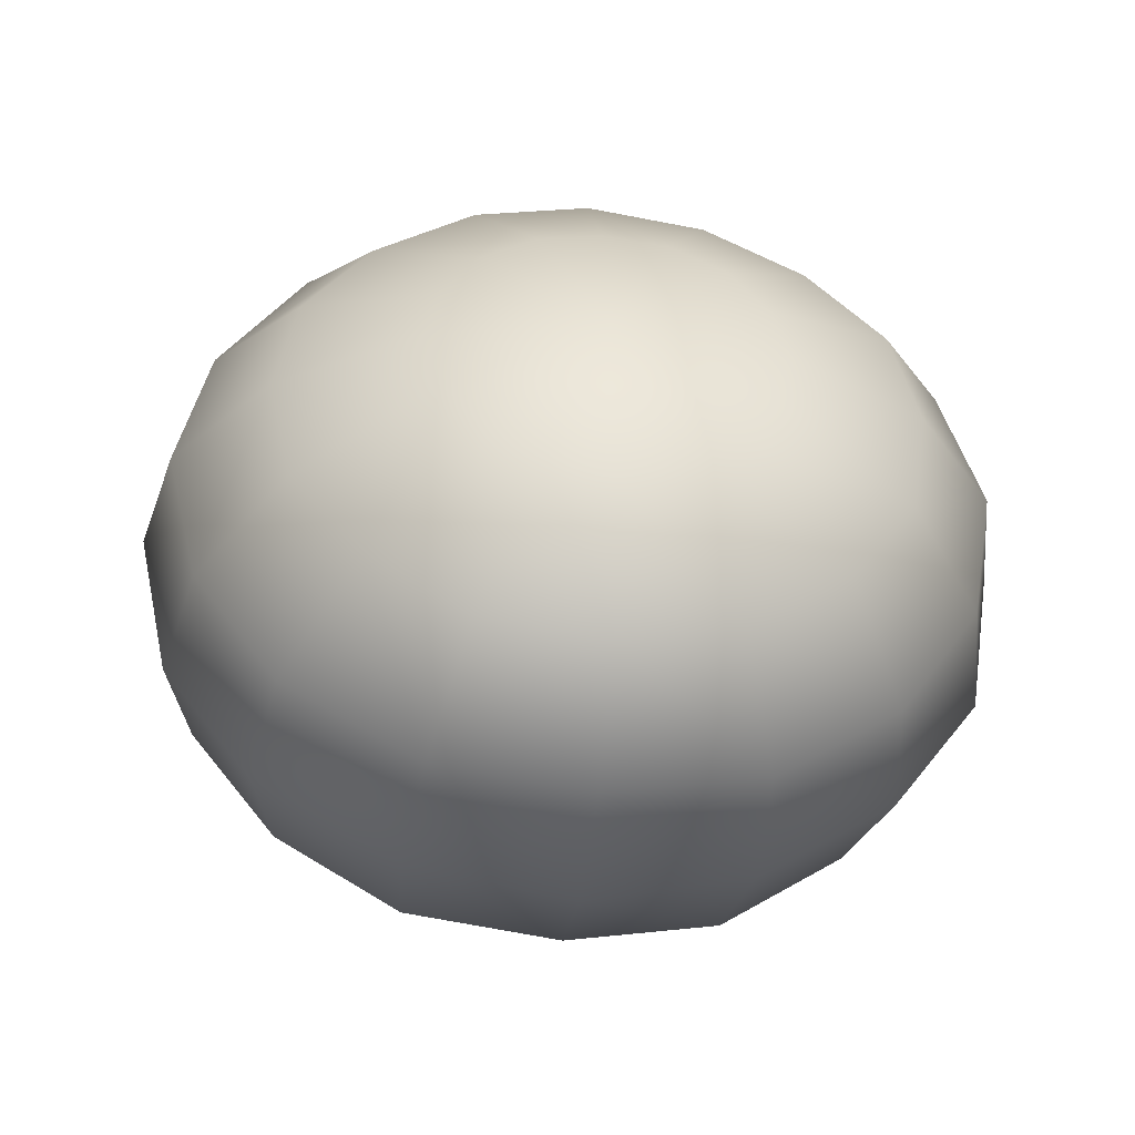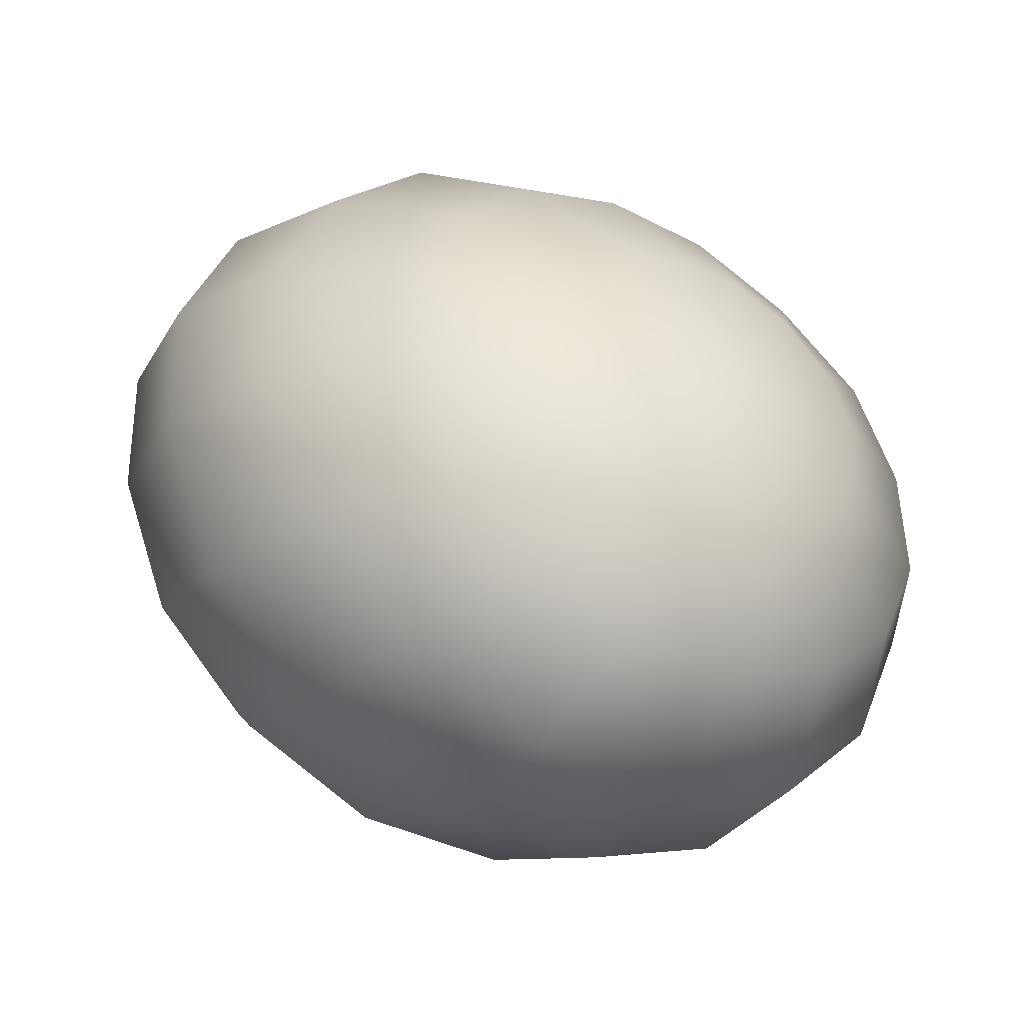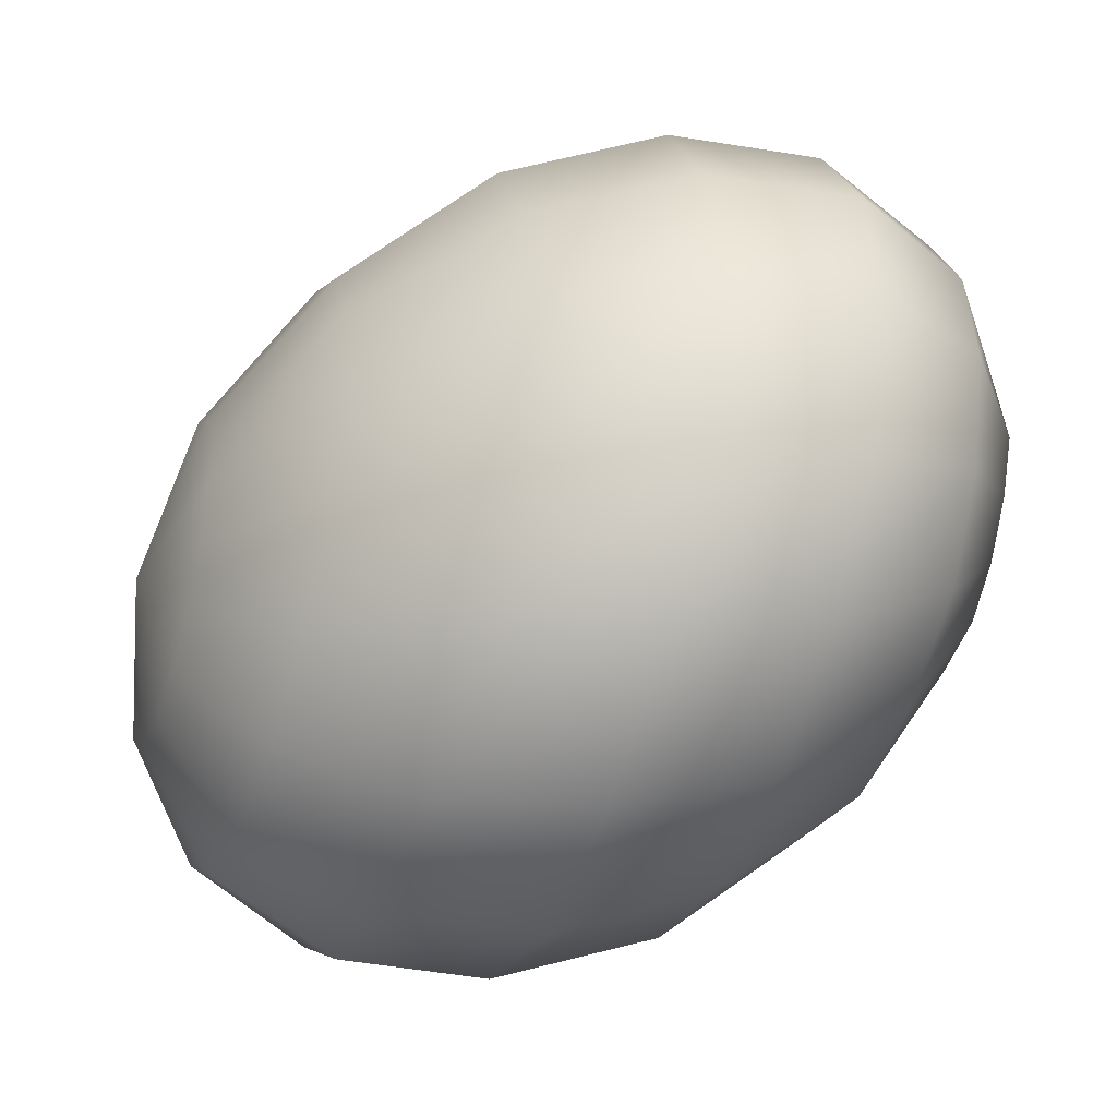
<metadata>
{"format":"obj","ext":"obj","renderer":"f3d","projection":"perspective","resolution":1024,"background":"white","views":[{"elev":-29.9,"azim":-115.9,"up":"+Y"},{"elev":-21.5,"azim":-143.3,"up":"+Y"},{"elev":32.5,"azim":-26.6,"up":"+Y"}]}
</metadata>
<code>
o model_62
v 0.02654 0.0002204 0.00954
v 0.02885 0.009916 0.006434
v 0.02747 0.0108 0.01043
v 0.0247 0.01961 0.009096
v 0.027 0.01829 0.001997
v 0.02654 0.0002204 0.00954
v 0.02931 0.007712 0.00244
v 0.027 0.01829 0.001997
v 0.02793 0.01388 -0.004659
v 0.01823 0.02578 0.006877
v 0.021 0.02402 -0.002884
v 0.02793 0.01388 -0.004659
v 0.021 0.02402 -0.002884
v 0.02193 0.01829 -0.01176
v 0.00854 0.02798 0.003328
v 0.01177 0.02578 -0.007321
v 0.02654 0.0002204 0.00954
v 0.02885 0.004187 0.0002218
v 0.02747 0.007712 -0.00954
v 0.02654 0.0002204 0.00954
v 0.02793 0.0002204 -0.001109
v 0.02747 0.007712 -0.00954
v 0.02562 0.0002204 -0.01176
v 0.02193 0.01829 -0.01176
v 0.02146 0.009916 -0.01797
v 0.01177 0.02578 -0.007321
v 0.01316 0.01961 -0.01664
v -0.002077 0.02578 -0.0006656
v 0.0006924 0.02402 -0.01043
v 0.01316 0.01961 -0.01664
v 0.0006924 0.02402 -0.01043
v 0.001616 0.01829 -0.01886
v -0.01269 0.01961 -0.004659
v -0.01039 0.01829 -0.01176
v 0.02146 0.009916 -0.01797
v 0.01223 0.0108 -0.02329
v 0.02562 0.0002204 -0.01176
v 0.01916 0.0002204 -0.02063
v 0.01916 0.0002204 -0.02063
v 0.01223 0.0108 -0.02329
v 0.009463 0.0002204 -0.0264
v 0.001616 0.01829 -0.01886
v 0.001154 0.009916 -0.02507
v -0.01039 0.01829 -0.01176
v -0.009463 0.01388 -0.01841
v 0.001154 0.009916 -0.02507
v -0.009463 0.01388 -0.01841
v -0.009925 0.007712 -0.02329
v 0.009463 0.0002204 -0.0264
v -0.001154 0.0002204 -0.02818
v 0.00577 -0.0108 -0.02551
v 0.01546 -0.009916 -0.02019
v 0.00577 -0.0108 -0.02551
v -0.001154 0.0002204 -0.02818
v -0.004847 -0.009916 -0.02729
v -0.009925 0.007712 -0.02329
v -0.01177 0.0002204 -0.02551
v -0.01962 0.004187 -0.01797
v -0.01962 0.007712 -0.01531
v -0.02008 0.009916 -0.01176
v -0.02654 0.0002204 -0.009983
v -0.01962 0.007712 -0.01531
v -0.021 0.0108 -0.007765
v -0.02654 0.0002204 -0.009983
v -0.02008 0.009916 -0.01176
v -0.01962 0.004187 -0.01797
v -0.02654 0.0002204 -0.009983
v -0.01177 0.0002204 -0.02551
v -0.02054 0.0002204 -0.0193
v -0.02654 0.0002204 -0.009983
v -0.02054 0.0002204 -0.0193
v -0.02239 -0.004187 -0.01886
v -0.01454 -0.007712 -0.02507
v -0.02239 -0.004187 -0.01886
v -0.02654 0.0002204 -0.009983
v -0.02423 -0.007712 -0.01708
v -0.01823 -0.01388 -0.02152
v -0.02654 0.0002204 -0.009983
v -0.02423 -0.007712 -0.01708
v -0.02608 -0.009916 -0.01398
v -0.02146 -0.01829 -0.0162
v -0.02608 -0.009916 -0.01398
v -0.02654 0.0002204 -0.009983
v -0.02747 -0.0108 -0.01043
v -0.0247 -0.01961 -0.009096
v -0.02654 0.0002204 -0.009983
v -0.02747 -0.0108 -0.01043
v -0.02885 -0.009916 -0.006434
v -0.027 -0.01829 -0.001997
v -0.02885 -0.009916 -0.006434
v -0.02654 0.0002204 -0.009983
v -0.02931 -0.007712 -0.002884
v -0.02793 -0.01388 0.004659
v -0.02654 0.0002204 -0.009983
v -0.02931 -0.007712 -0.002884
v -0.02885 -0.004187 -0.0002219
v -0.02747 -0.007712 0.00954
v -0.02885 -0.004187 -0.0002219
v -0.02654 0.0002204 -0.009983
v -0.02793 0.0002204 0.001109
v -0.02562 0.0002204 0.01176
v -0.02654 0.0002204 -0.009983
v -0.02793 0.0002204 0.001109
v -0.02654 0.004187 0.0006655
v -0.02285 0.007712 0.01131
v -0.02654 0.004187 0.0006655
v -0.02654 0.0002204 -0.009983
v -0.0247 0.007712 -0.001109
v -0.01916 0.01388 0.007765
v -0.02654 0.0002204 -0.009983
v -0.0247 0.007712 -0.001109
v -0.02285 0.009916 -0.004215
v -0.01546 0.01829 0.00244
v -0.02285 0.009916 -0.004215
v -0.02654 0.0002204 -0.009983
v -0.021 0.0108 -0.007765
v -0.01269 0.01961 -0.004659
v -0.02654 0.0002204 -0.009983
v -0.021 0.0108 -0.007765
v -0.01269 0.01961 -0.004659
v -0.002077 0.02578 -0.0006656
v -0.006232 0.02402 0.008208
v -0.01546 0.01829 0.00244
v -0.01085 0.01829 0.01575
v -0.002077 0.02578 -0.0006656
v 0.00854 0.02798 0.003328
v 0.004385 0.02578 0.01309
v -0.006232 0.02402 0.008208
v -0.0006924 0.01961 0.02108
v -0.01916 0.01388 0.007765
v -0.01546 0.009916 0.01974
v -0.01085 0.01829 0.01575
v -0.00577 0.0108 0.02551
v -0.02285 0.007712 0.01131
v -0.01916 0.0002204 0.02063
v -0.01546 0.009916 0.01974
v -0.009925 0.0002204 0.0264
v -0.02562 0.0002204 0.01176
v -0.02146 -0.009916 0.01753
v -0.01916 0.0002204 0.02063
v -0.01223 -0.0108 0.02329
v -0.02747 -0.007712 0.00954
v -0.02193 -0.01829 0.01131
v -0.02146 -0.009916 0.01753
v -0.01316 -0.01961 0.0162
v -0.02793 -0.01388 0.004659
v -0.021 -0.02402 0.002884
v -0.02193 -0.01829 0.01131
v -0.01177 -0.02578 0.006877
v -0.027 -0.01829 -0.001997
v -0.01823 -0.02578 -0.006878
v -0.021 -0.02402 0.002884
v -0.00854 -0.02798 -0.003328
v -0.0247 -0.01961 -0.009096
v -0.01408 -0.02402 -0.01575
v -0.01823 -0.02578 -0.006878
v -0.004385 -0.02578 -0.01309
v -0.02146 -0.01829 -0.0162
v -0.009463 -0.01829 -0.02329
v -0.01408 -0.02402 -0.01575
v 0.0006924 -0.01961 -0.02108
v -0.01823 -0.01388 -0.02152
v -0.004847 -0.009916 -0.02729
v -0.009463 -0.01829 -0.02329
v -0.01454 -0.007712 -0.02507
v -0.004385 -0.02578 -0.01309
v 0.006232 -0.02402 -0.008652
v 0.01085 -0.01829 -0.01575
v 0.0006924 -0.01961 -0.02108
v 0.006232 -0.02402 -0.008652
v 0.01546 -0.01829 -0.00244
v 0.01916 -0.01388 -0.008209
v 0.01085 -0.01829 -0.01575
v 0.02239 -0.007712 -0.01131
v 0.01546 -0.01829 -0.00244
v 0.02285 -0.009916 0.003771
v 0.0247 -0.007712 0.0006655
v 0.02654 0.0002204 0.00954
v 0.01916 -0.01388 -0.008209
v 0.02654 -0.004187 -0.001109
v 0.02654 0.0002204 0.00954
v 0.02654 0.0002204 0.00954
v 0.02239 -0.007712 -0.01131
v 0.01546 -0.009916 -0.02019
v 0.02654 0.0002204 0.00954
v 0.021 -0.0108 0.007765
v 0.01223 -0.01961 0.004659
v 0.02654 0.0002204 0.00954
v 0.01962 -0.009916 0.01176
v 0.01223 -0.01961 0.004659
v 0.01039 -0.01829 0.01176
v 0.002077 -0.02578 0.0006655
v 0.002077 -0.02578 0.0006655
v -0.00854 -0.02798 -0.003328
v 0.01039 -0.01829 0.01176
v -0.0006924 -0.02402 0.01043
v 0.02654 0.0002204 0.00954
v 0.01916 -0.007712 0.01531
v 0.009463 -0.01388 0.01841
v 0.02654 0.0002204 0.00954
v 0.01962 -0.004187 0.01797
v 0.009463 -0.01388 0.01841
v 0.009925 -0.007712 0.02329
v -0.0006924 -0.02402 0.01043
v -0.002077 -0.01829 0.01886
v -0.01177 -0.02578 0.006877
v -0.002077 -0.01829 0.01886
v -0.01316 -0.01961 0.0162
v 0.009925 -0.007712 0.02329
v -0.001616 -0.009916 0.02507
v 0.02654 0.0002204 0.00954
v 0.02054 0.0002204 0.0193
v 0.01177 0.0002204 0.02551
v 0.02654 0.0002204 0.00954
v 0.02193 0.004187 0.01886
v 0.01177 0.0002204 0.02551
v 0.01454 0.007712 0.02507
v -0.001616 -0.009916 0.02507
v 0.0006924 0.0002204 0.02818
v -0.01223 -0.0108 0.02329
v 0.0006924 0.0002204 0.02818
v -0.009925 0.0002204 0.0264
v 0.01454 0.007712 0.02507
v 0.004847 0.009916 0.02729
v 0.02654 0.0002204 0.00954
v 0.02377 0.007712 0.01708
v 0.01777 0.01388 0.02196
v 0.02654 0.0002204 0.00954
v 0.02608 0.009916 0.01398
v 0.01777 0.01388 0.02196
v 0.02146 0.01829 0.0162
v 0.004847 0.009916 0.02729
v 0.009463 0.01829 0.02329
v -0.00577 0.0108 0.02551
v 0.009463 0.01829 0.02329
v -0.0006924 0.01961 0.02108
v 0.02146 0.01829 0.0162
v 0.01408 0.02402 0.01575
v 0.02654 0.0002204 0.00954
v 0.02747 0.0108 0.01043
v 0.0247 0.01961 0.009096
v 0.0247 0.01961 0.009096
v 0.01408 0.02402 0.01575
v 0.01823 0.02578 0.006877
v 0.004385 0.02578 0.01309
v 0.01823 0.02578 0.006877
v 0.00854 0.02798 0.003328
f 1 2 3
f 2 2 3
f 3 2 4
f 2 5 4
f 4 5 5
f 5 6 5
f 5 6 6
f 6 7 6
f 6 7 2
f 7 7 2
f 2 7 8
f 7 9 8
f 8 9 9
f 9 4 9
f 9 4 4
f 4 8 4
f 4 8 10
f 8 11 10
f 10 11 11
f 11 8 11
f 11 8 8
f 8 12 8
f 8 12 13
f 12 14 13
f 13 14 14
f 14 10 14
f 14 10 10
f 10 13 10
f 10 13 15
f 13 16 15
f 15 16 16
f 16 17 16
f 16 17 17
f 17 18 17
f 17 18 7
f 18 18 7
f 7 18 12
f 18 19 12
f 12 19 19
f 19 20 19
f 19 20 20
f 20 21 20
f 20 21 18
f 21 21 18
f 18 21 22
f 21 23 22
f 22 23 23
f 23 12 23
f 23 12 12
f 12 22 12
f 12 22 24
f 22 25 24
f 24 25 25
f 25 13 25
f 25 13 13
f 13 24 13
f 13 24 26
f 24 27 26
f 26 27 27
f 27 15 27
f 27 15 15
f 15 26 15
f 15 26 28
f 26 29 28
f 28 29 29
f 29 26 29
f 29 26 26
f 26 30 26
f 26 30 31
f 30 32 31
f 31 32 32
f 32 28 32
f 32 28 28
f 28 31 28
f 28 31 33
f 31 34 33
f 33 34 34
f 34 24 34
f 34 24 24
f 24 35 24
f 24 35 30
f 35 36 30
f 30 36 36
f 36 22 36
f 36 22 22
f 22 37 22
f 22 37 35
f 37 38 35
f 35 38 38
f 38 35 38
f 38 35 35
f 35 39 35
f 35 39 40
f 39 41 40
f 40 41 41
f 41 30 41
f 41 30 30
f 30 40 30
f 30 40 42
f 40 43 42
f 42 43 43
f 43 31 43
f 43 31 31
f 31 42 31
f 31 42 44
f 42 45 44
f 44 45 45
f 45 42 45
f 45 42 42
f 42 46 42
f 42 46 47
f 46 48 47
f 47 48 48
f 48 40 48
f 48 40 40
f 40 49 40
f 40 49 46
f 49 50 46
f 46 50 50
f 50 51 50
f 50 51 51
f 51 49 51
f 51 49 52
f 49 39 52
f 52 39 39
f 39 49 39
f 39 49 49
f 49 53 49
f 49 53 54
f 53 55 54
f 54 55 55
f 55 46 55
f 55 46 46
f 46 54 46
f 46 54 56
f 54 57 56
f 56 57 57
f 57 58 57
f 57 58 58
f 58 59 58
f 58 59 56
f 59 47 56
f 56 47 47
f 47 60 47
f 47 60 60
f 60 59 60
f 60 59 61
f 59 61 61
f 61 61 62
f 61 62 62
f 62 62 47
f 62 60 47
f 47 60 44
f 60 44 44
f 44 44 63
f 44 63 63
f 63 63 64
f 63 60 64
f 64 60 60
f 60 33 60
f 60 33 33
f 33 44 33
f 33 44 63
f 44 65 63
f 63 65 65
f 65 59 65
f 65 59 59
f 59 66 59
f 59 66 67
f 66 67 67
f 67 67 56
f 67 56 56
f 56 56 66
f 56 68 66
f 66 68 69
f 68 69 69
f 69 69 66
f 69 66 66
f 66 66 70
f 66 71 70
f 70 71 71
f 71 72 71
f 71 72 72
f 72 71 72
f 72 71 73
f 71 68 73
f 73 68 68
f 68 71 68
f 68 71 71
f 71 74 71
f 71 74 75
f 74 75 75
f 75 75 76
f 75 76 76
f 76 76 77
f 76 74 77
f 77 74 73
f 74 73 73
f 73 73 74
f 73 74 74
f 74 74 78
f 74 79 78
f 78 79 79
f 79 80 79
f 79 80 80
f 80 79 80
f 80 79 81
f 79 77 81
f 81 77 77
f 77 79 77
f 77 79 79
f 79 82 79
f 79 82 83
f 82 83 83
f 83 83 84
f 83 84 84
f 84 84 85
f 84 82 85
f 85 82 81
f 82 81 81
f 81 81 82
f 81 82 82
f 82 82 86
f 82 87 86
f 86 87 87
f 87 88 87
f 87 88 88
f 88 87 88
f 88 87 89
f 87 85 89
f 89 85 85
f 85 87 85
f 85 87 87
f 87 90 87
f 87 90 91
f 90 91 91
f 91 91 92
f 91 92 92
f 92 92 93
f 92 90 93
f 93 90 89
f 90 89 89
f 89 89 90
f 89 90 90
f 90 90 94
f 90 95 94
f 94 95 95
f 95 96 95
f 95 96 96
f 96 95 96
f 96 95 97
f 95 93 97
f 97 93 93
f 93 95 93
f 93 95 95
f 95 98 95
f 95 98 99
f 98 99 99
f 99 99 100
f 99 100 100
f 100 100 101
f 100 98 101
f 101 98 97
f 98 97 97
f 97 97 98
f 97 98 98
f 98 98 102
f 98 103 102
f 102 103 103
f 103 104 103
f 103 104 104
f 104 103 104
f 104 103 105
f 103 101 105
f 105 101 101
f 101 103 101
f 101 103 103
f 103 106 103
f 103 106 107
f 106 107 107
f 107 107 108
f 107 108 108
f 108 108 109
f 108 106 109
f 109 106 105
f 106 105 105
f 105 105 106
f 105 106 106
f 106 106 110
f 106 111 110
f 110 111 111
f 111 112 111
f 111 112 112
f 112 111 112
f 112 111 113
f 111 109 113
f 113 109 109
f 109 111 109
f 109 111 111
f 111 114 111
f 111 114 115
f 114 115 115
f 115 115 116
f 115 116 116
f 116 116 117
f 116 114 117
f 117 114 113
f 114 113 113
f 113 113 114
f 113 114 114
f 114 114 118
f 114 119 118
f 118 119 119
f 119 120 119
f 119 120 120
f 120 113 120
f 120 113 121
f 113 122 121
f 121 122 122
f 122 123 122
f 122 123 123
f 123 109 123
f 123 109 122
f 109 124 122
f 122 124 124
f 124 125 124
f 124 125 125
f 125 122 125
f 125 122 126
f 122 127 126
f 126 127 127
f 127 128 127
f 127 128 128
f 128 124 128
f 128 124 127
f 124 129 127
f 127 129 129
f 129 130 129
f 129 130 130
f 130 105 130
f 130 105 124
f 105 131 124
f 124 131 131
f 131 132 131
f 131 132 132
f 132 131 132
f 132 131 129
f 131 133 129
f 129 133 133
f 133 134 133
f 133 134 134
f 134 101 134
f 134 101 131
f 101 135 131
f 131 135 135
f 135 136 135
f 135 136 136
f 136 135 136
f 136 135 133
f 135 137 133
f 133 137 137
f 137 138 137
f 137 138 138
f 138 97 138
f 138 97 135
f 97 139 135
f 135 139 139
f 139 140 139
f 139 140 140
f 140 139 140
f 140 139 137
f 139 141 137
f 137 141 141
f 141 142 141
f 141 142 142
f 142 93 142
f 142 93 139
f 93 143 139
f 139 143 143
f 143 144 143
f 143 144 144
f 144 143 144
f 144 143 141
f 143 145 141
f 141 145 145
f 145 146 145
f 145 146 146
f 146 89 146
f 146 89 143
f 89 147 143
f 143 147 147
f 147 148 147
f 147 148 148
f 148 147 148
f 148 147 145
f 147 149 145
f 145 149 149
f 149 150 149
f 149 150 150
f 150 85 150
f 150 85 147
f 85 151 147
f 147 151 151
f 151 152 151
f 151 152 152
f 152 151 152
f 152 151 149
f 151 153 149
f 149 153 153
f 153 154 153
f 153 154 154
f 154 81 154
f 154 81 151
f 81 155 151
f 151 155 155
f 155 156 155
f 155 156 156
f 156 155 156
f 156 155 153
f 155 157 153
f 153 157 157
f 157 158 157
f 157 158 158
f 158 77 158
f 158 77 155
f 77 159 155
f 155 159 159
f 159 160 159
f 159 160 160
f 160 159 160
f 160 159 157
f 159 161 157
f 157 161 161
f 161 162 161
f 161 162 162
f 162 73 162
f 162 73 159
f 73 163 159
f 159 163 163
f 163 164 163
f 163 164 164
f 164 163 164
f 164 163 161
f 163 53 161
f 161 53 53
f 53 54 53
f 53 54 54
f 54 163 54
f 54 163 68
f 163 165 68
f 68 165 165
f 165 166 165
f 165 166 166
f 166 161 166
f 166 161 167
f 161 168 167
f 167 168 168
f 168 169 168
f 168 169 169
f 169 53 169
f 169 53 168
f 53 52 168
f 168 52 52
f 52 170 52
f 52 170 170
f 170 168 170
f 170 168 171
f 168 172 171
f 171 172 172
f 172 173 172
f 172 173 173
f 173 52 173
f 173 52 172
f 52 174 172
f 172 174 174
f 174 175 174
f 174 175 175
f 175 172 175
f 175 172 176
f 172 177 176
f 176 177 178
f 177 178 178
f 178 178 179
f 178 179 179
f 179 179 177
f 179 174 177
f 177 174 177
f 174 180 177
f 177 180 181
f 180 181 181
f 181 181 182
f 181 182 182
f 182 182 21
f 182 180 21
f 21 180 37
f 180 183 37
f 37 183 183
f 183 37 183
f 183 37 37
f 37 174 37
f 37 174 39
f 174 184 39
f 39 184 184
f 184 185 184
f 184 185 185
f 185 186 185
f 185 186 176
f 186 186 176
f 176 186 171
f 186 187 171
f 171 187 187
f 187 188 187
f 187 188 188
f 188 189 188
f 188 189 186
f 189 189 186
f 186 189 190
f 189 191 190
f 190 191 191
f 191 171 191
f 191 171 171
f 171 190 171
f 171 190 167
f 190 192 167
f 167 192 192
f 192 167 192
f 192 167 167
f 167 193 167
f 167 193 157
f 193 194 157
f 157 194 194
f 194 190 194
f 194 190 190
f 190 195 190
f 190 195 193
f 195 196 193
f 193 196 196
f 196 197 196
f 196 197 197
f 197 198 197
f 197 198 189
f 198 198 189
f 189 198 195
f 198 199 195
f 195 199 199
f 199 200 199
f 199 200 200
f 200 201 200
f 200 201 198
f 201 201 198
f 198 201 202
f 201 203 202
f 202 203 203
f 203 195 203
f 203 195 195
f 195 202 195
f 195 202 204
f 202 205 204
f 204 205 205
f 205 193 205
f 205 193 193
f 193 204 193
f 193 204 153
f 204 206 153
f 153 206 206
f 206 204 206
f 206 204 204
f 204 207 204
f 204 207 149
f 207 208 149
f 149 208 208
f 208 202 208
f 208 202 202
f 202 209 202
f 202 209 207
f 209 210 207
f 207 210 210
f 210 211 210
f 210 211 211
f 211 212 211
f 211 212 201
f 212 212 201
f 201 212 209
f 212 213 209
f 209 213 213
f 213 214 213
f 213 214 214
f 214 215 214
f 214 215 212
f 215 215 212
f 212 215 216
f 215 217 216
f 216 217 217
f 217 209 217
f 217 209 209
f 209 216 209
f 209 216 218
f 216 219 218
f 218 219 219
f 219 207 219
f 219 207 207
f 207 218 207
f 207 218 145
f 218 220 145
f 145 220 220
f 220 218 220
f 220 218 218
f 218 221 218
f 218 221 141
f 221 222 141
f 141 222 222
f 222 216 222
f 222 216 216
f 216 223 216
f 216 223 221
f 223 224 221
f 221 224 224
f 224 225 224
f 224 225 225
f 225 226 225
f 225 226 215
f 226 226 215
f 215 226 223
f 226 227 223
f 223 227 227
f 227 228 227
f 227 228 228
f 228 229 228
f 228 229 226
f 229 229 226
f 226 229 230
f 229 231 230
f 230 231 231
f 231 223 231
f 231 223 223
f 223 230 223
f 223 230 232
f 230 233 232
f 232 233 233
f 233 221 233
f 233 221 221
f 221 232 221
f 221 232 137
f 232 234 137
f 137 234 234
f 234 232 234
f 234 232 232
f 232 235 232
f 232 235 133
f 235 236 133
f 133 236 236
f 236 230 236
f 236 230 230
f 230 237 230
f 230 237 235
f 237 238 235
f 235 238 238
f 238 239 238
f 238 239 239
f 239 240 239
f 239 240 229
f 240 240 229
f 229 240 237
f 240 241 237
f 237 241 241
f 241 237 241
f 241 237 237
f 237 242 237
f 237 242 243
f 242 244 243
f 243 244 244
f 244 235 244
f 244 235 235
f 235 243 235
f 235 243 129
f 243 245 129
f 129 245 245
f 245 243 245
f 245 243 243
f 243 246 243
f 243 246 127
f 246 247 127

</code>
